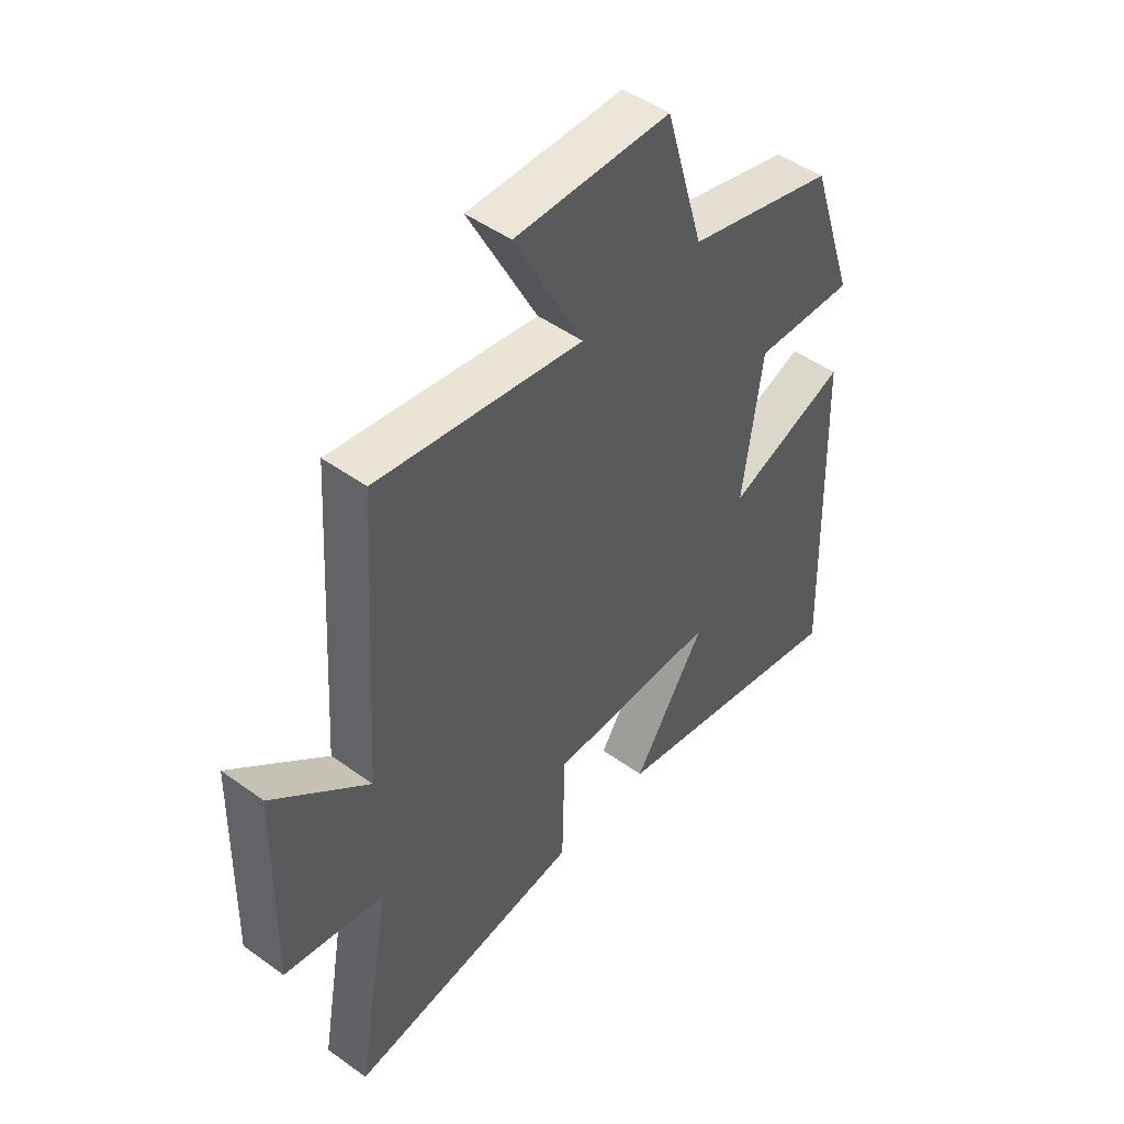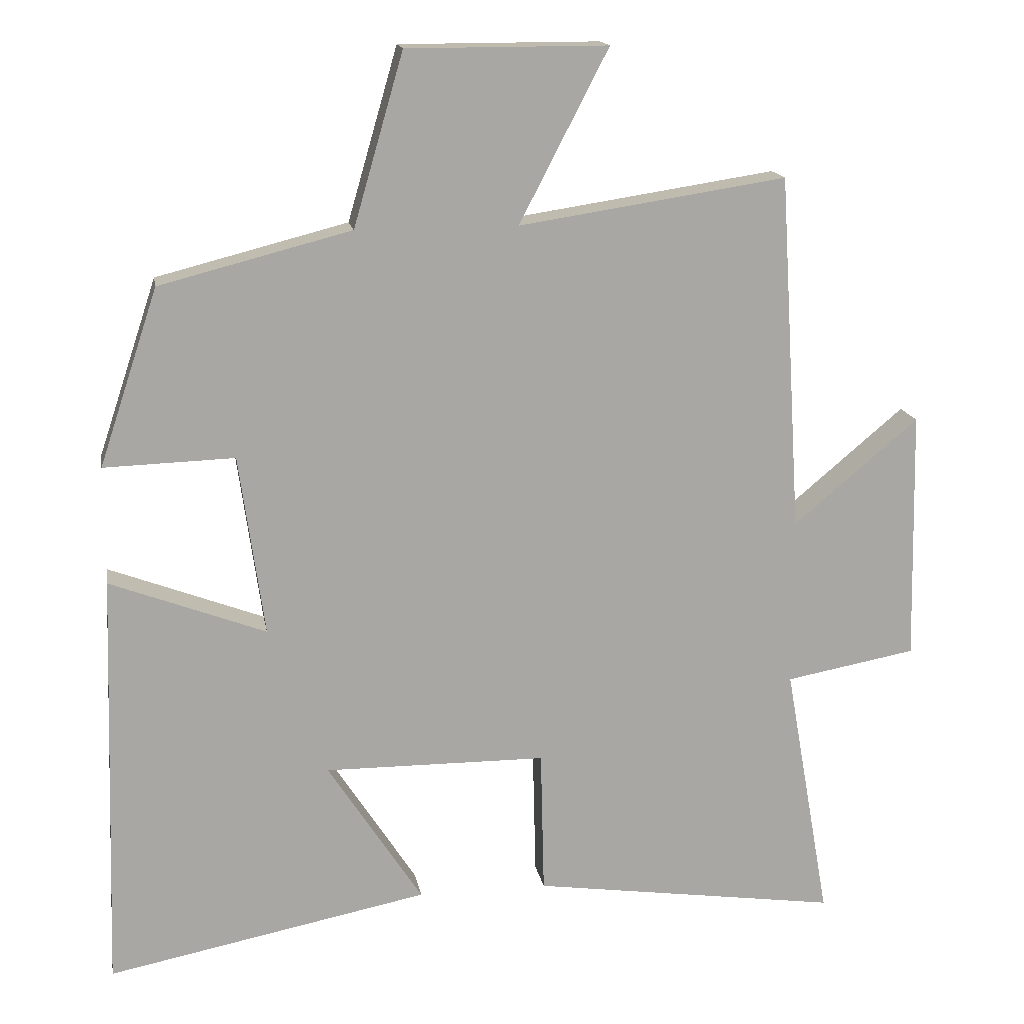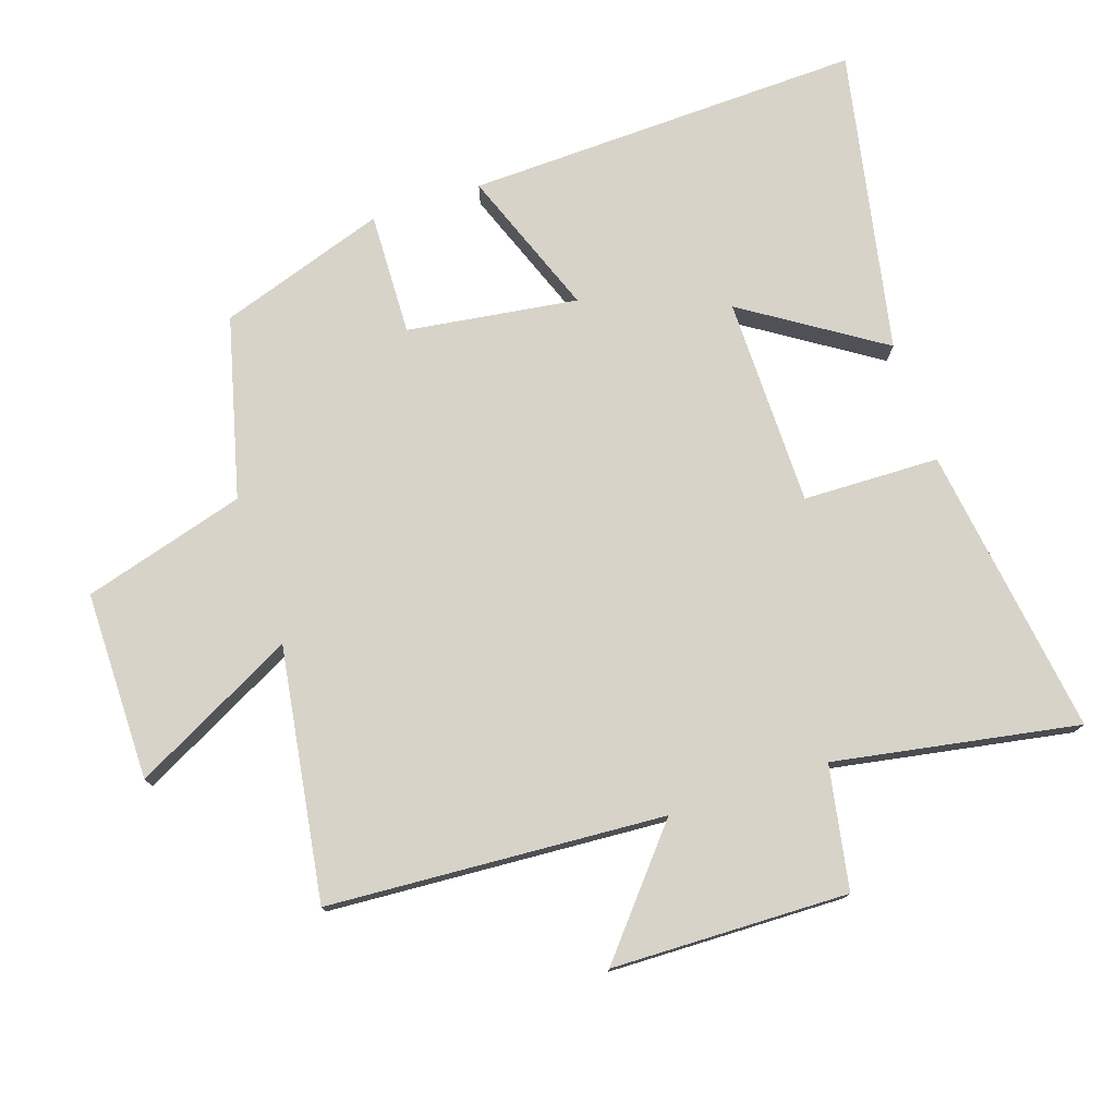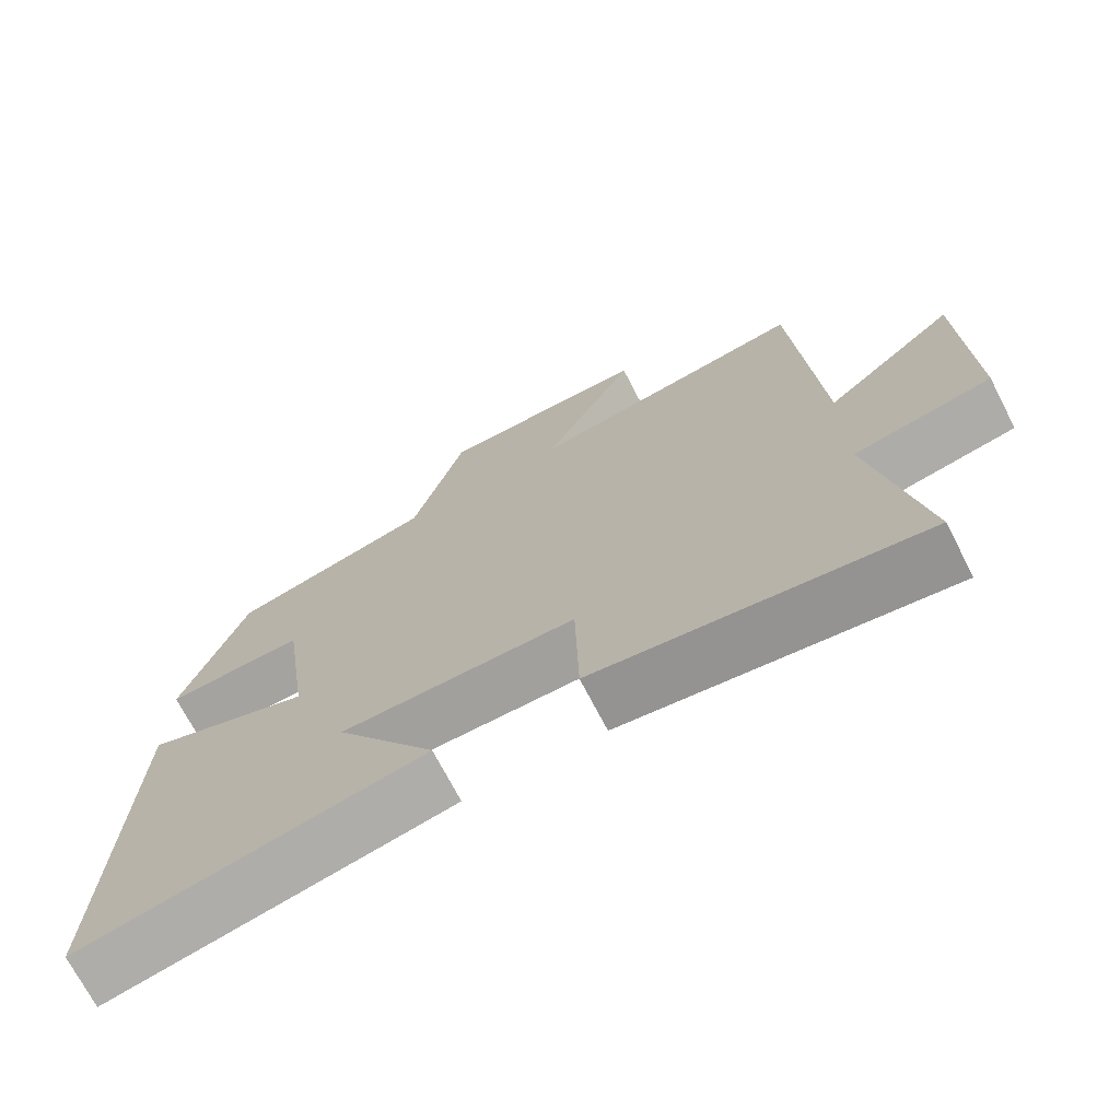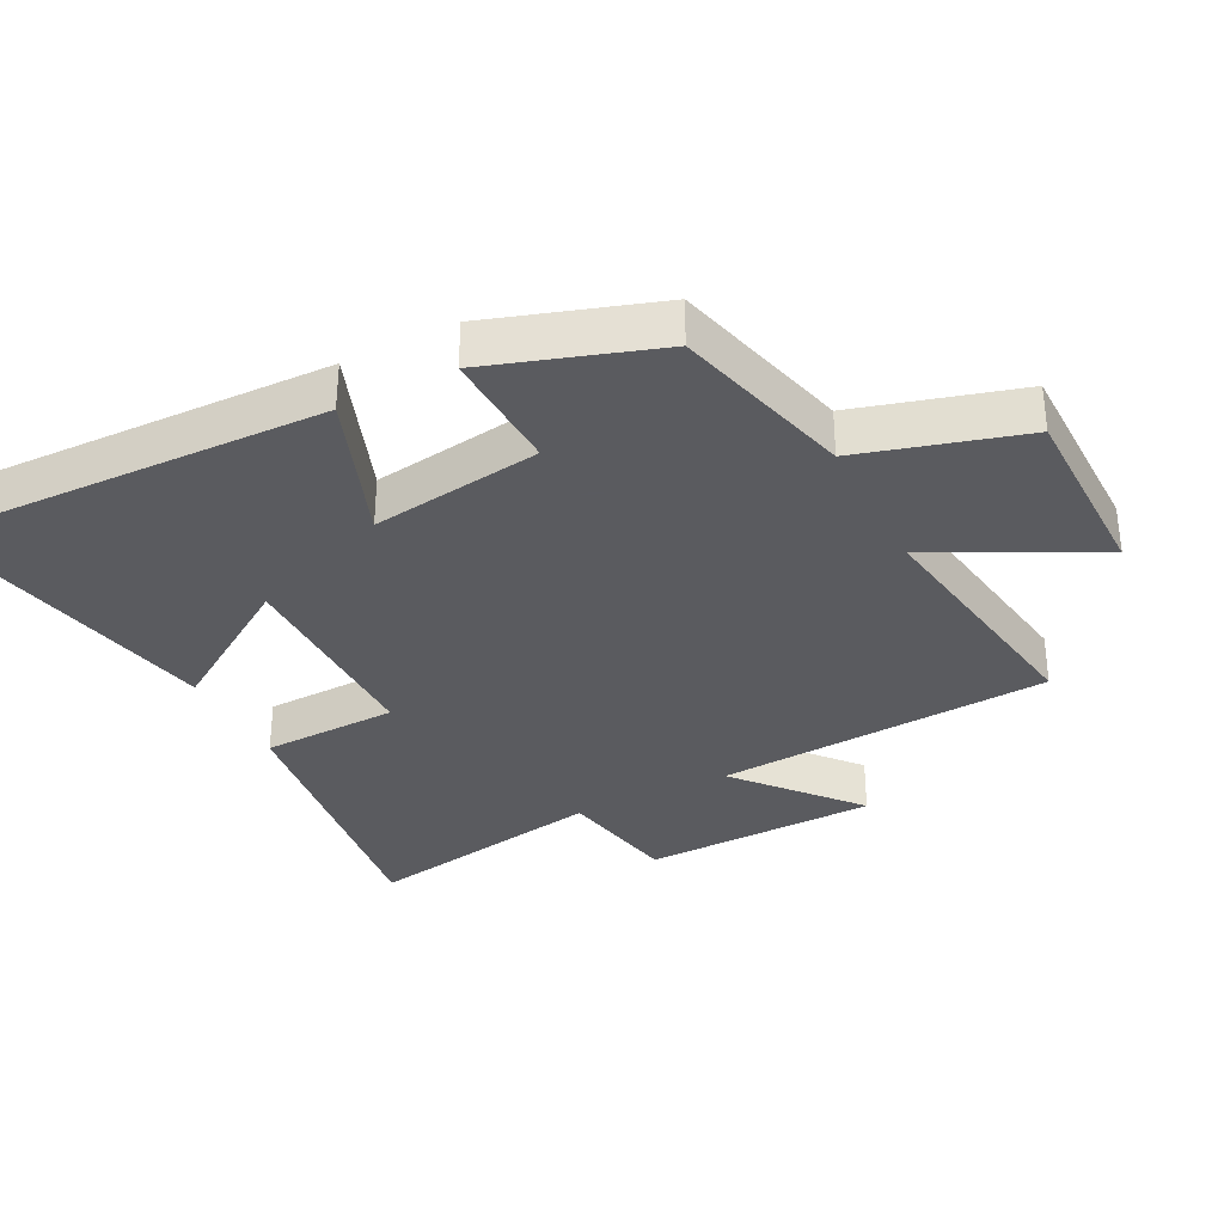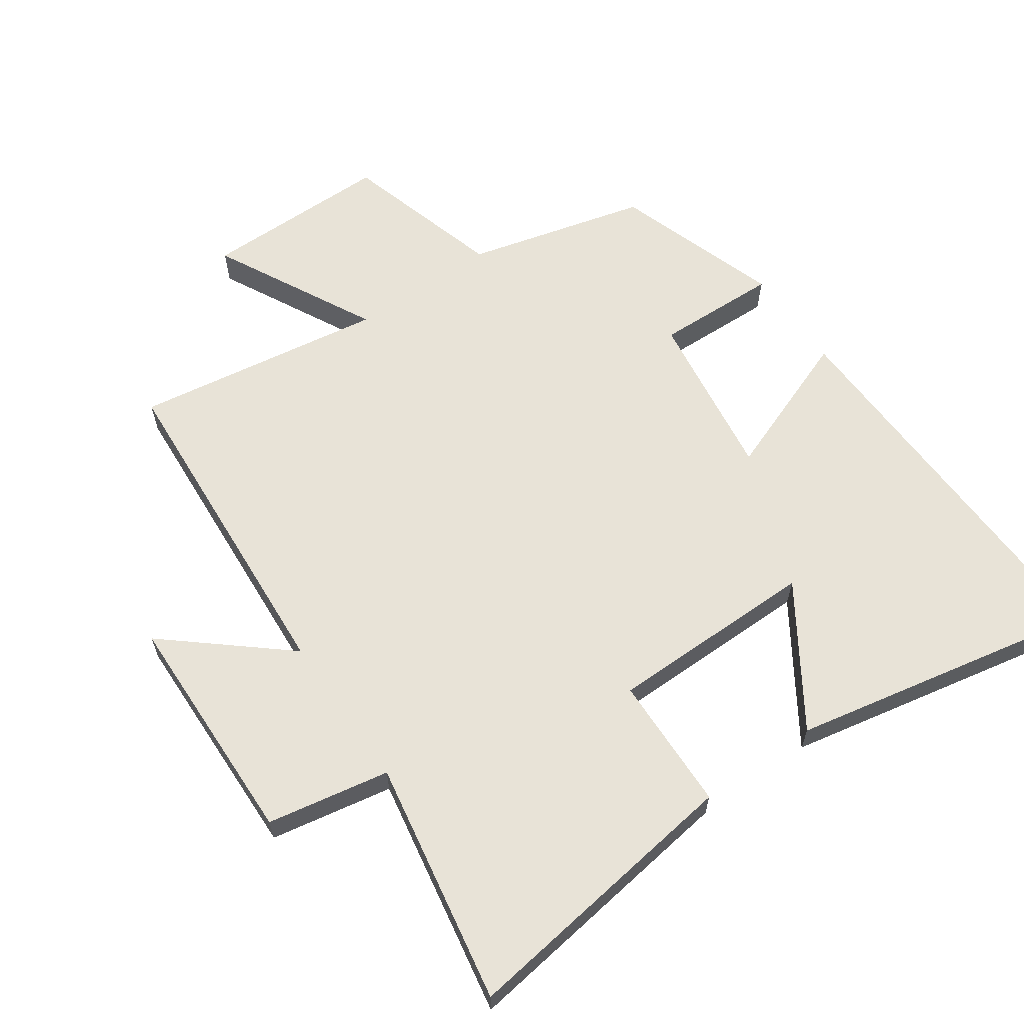
<metadata>
{"format":"obj","ext":"obj","renderer":"f3d","projection":"perspective","resolution":1024,"background":"white","views":[{"elev":48.0,"azim":129.0,"up":"+Z"},{"elev":15.7,"azim":-9.7,"up":"+Z"},{"elev":76.4,"azim":71.6,"up":"+Y"},{"elev":-71.8,"azim":27.4,"up":"+Z"},{"elev":-33.5,"azim":-62.7,"up":"+Y"},{"elev":62.4,"azim":145.2,"up":"+Y"}]}
</metadata>
<code>
v -0.416 0.07 0.43
v -0.143 0.07 0.5
v -0.072 0.07 0.745
v 0.214 0.07 0.745
v 0.087 0.07 0.5
v 0.468 0.07 0.558
v 0.5 0.07 0.049
v 0.678 0.07 0.199
v 0.686 0.07 -0.159
v 0.5 0.07 -0.193
v 0.565 0.07 -0.562
v 0.126 0.07 -0.5
v 0.121 0.07 -0.294
v -0.195 0.07 -0.292
v -0.06 0.07 -0.5
v -0.519 0.07 -0.591
v -0.5 0.07 0.01
v -0.278 0.07 -0.074
v -0.314 0.07 0.184
v -0.5 0.07 0.178
v -0.416 0 0.43
v -0.143 0 0.5
v -0.072 0 0.745
v 0.214 0 0.745
v 0.087 0 0.5
v 0.468 0 0.558
v 0.5 0 0.049
v 0.678 0 0.199
v 0.686 0 -0.159
v 0.5 0 -0.193
v 0.565 0 -0.562
v 0.126 0 -0.5
v 0.121 0 -0.294
v -0.195 0 -0.292
v -0.06 0 -0.5
v -0.519 0 -0.591
v -0.5 0 0.01
v -0.278 0 -0.074
v -0.314 0 0.184
v -0.5 0 0.178
f 19 20 1 2
f 18 19 2
f 16 17 18
f 14 15 16
f 14 16 18
f 18 2 3
f 14 18 3
f 13 14 3
f 10 11 12 13
f 7 8 9 10
f 7 10 13
f 6 7 13
f 5 6 13
f 3 4 5
f 3 5 13
f 22 21 40 39
f 22 39 38
f 38 37 36
f 36 35 34
f 38 36 34
f 23 22 38
f 23 38 34
f 23 34 33
f 33 32 31 30
f 30 29 28 27
f 33 30 27
f 33 27 26
f 33 26 25
f 25 24 23
f 33 25 23
f 1 21 22 2
f 2 22 23 3
f 3 23 24 4
f 4 24 25 5
f 5 25 26 6
f 6 26 27 7
f 7 27 28 8
f 8 28 29 9
f 9 29 30 10
f 10 30 31 11
f 11 31 32 12
f 12 32 33 13
f 13 33 34 14
f 14 34 35 15
f 15 35 36 16
f 16 36 37 17
f 17 37 38 18
f 18 38 39 19
f 19 39 40 20
f 20 40 21 1

</code>
